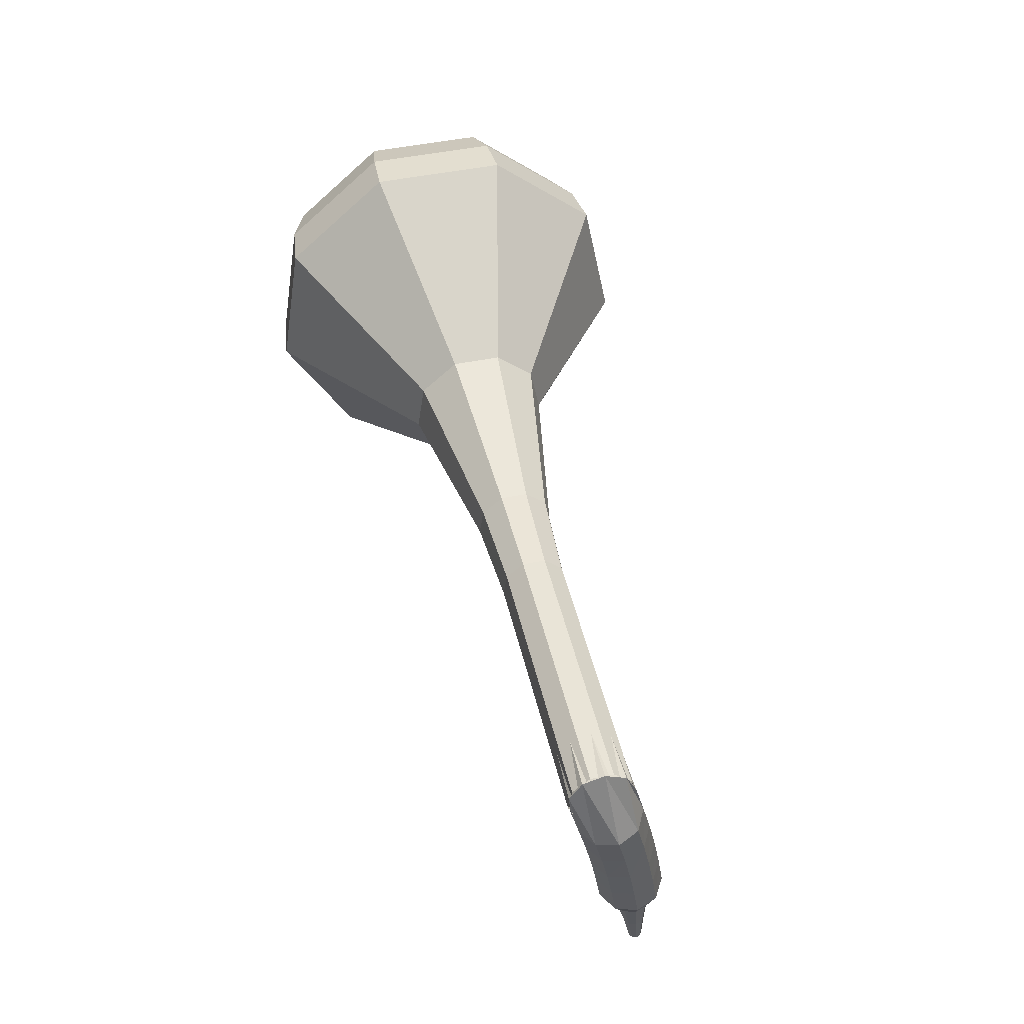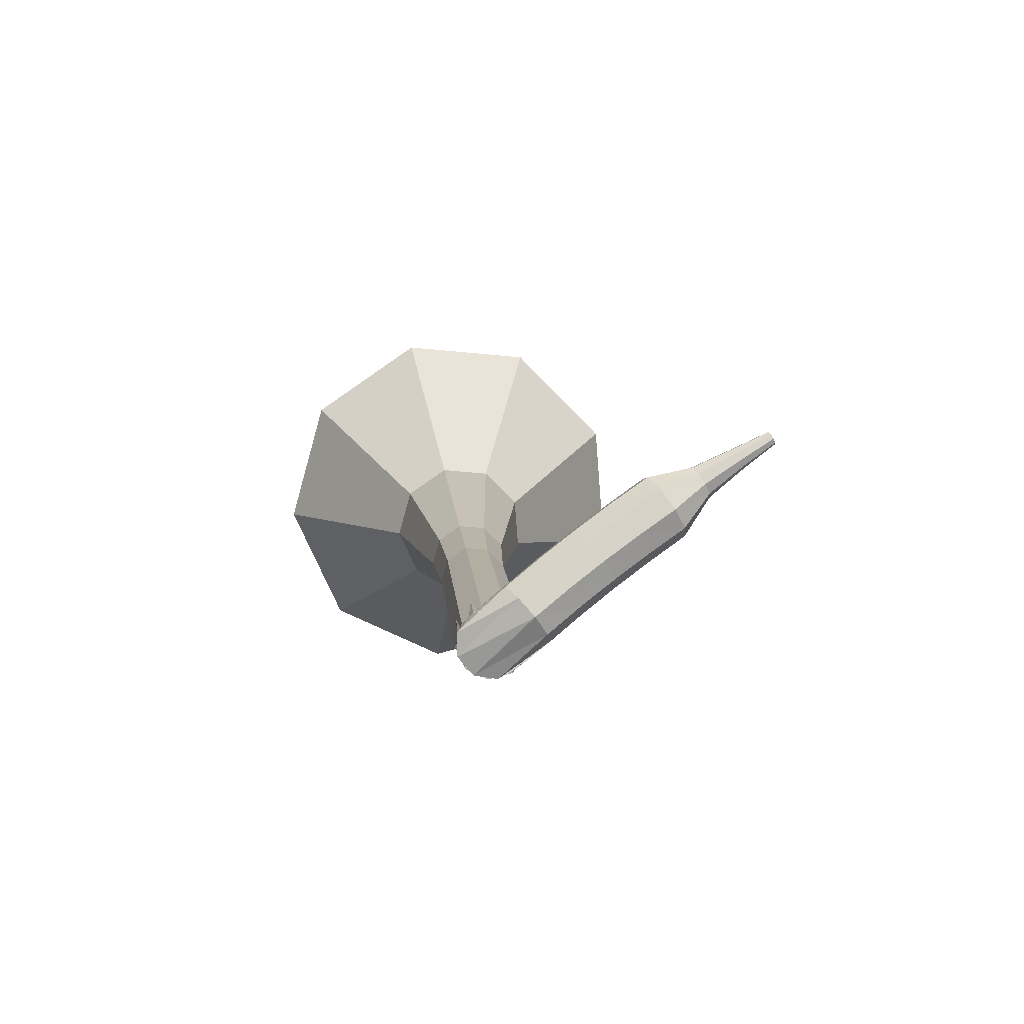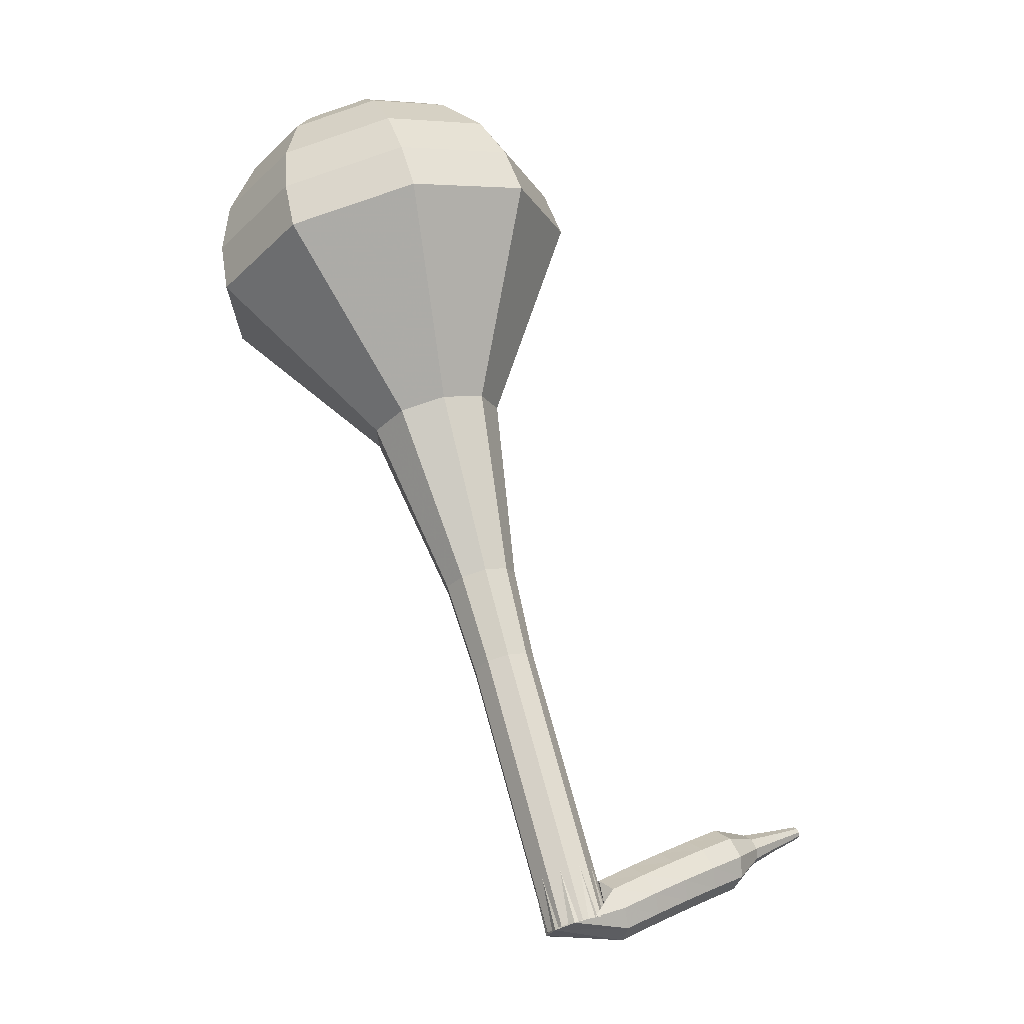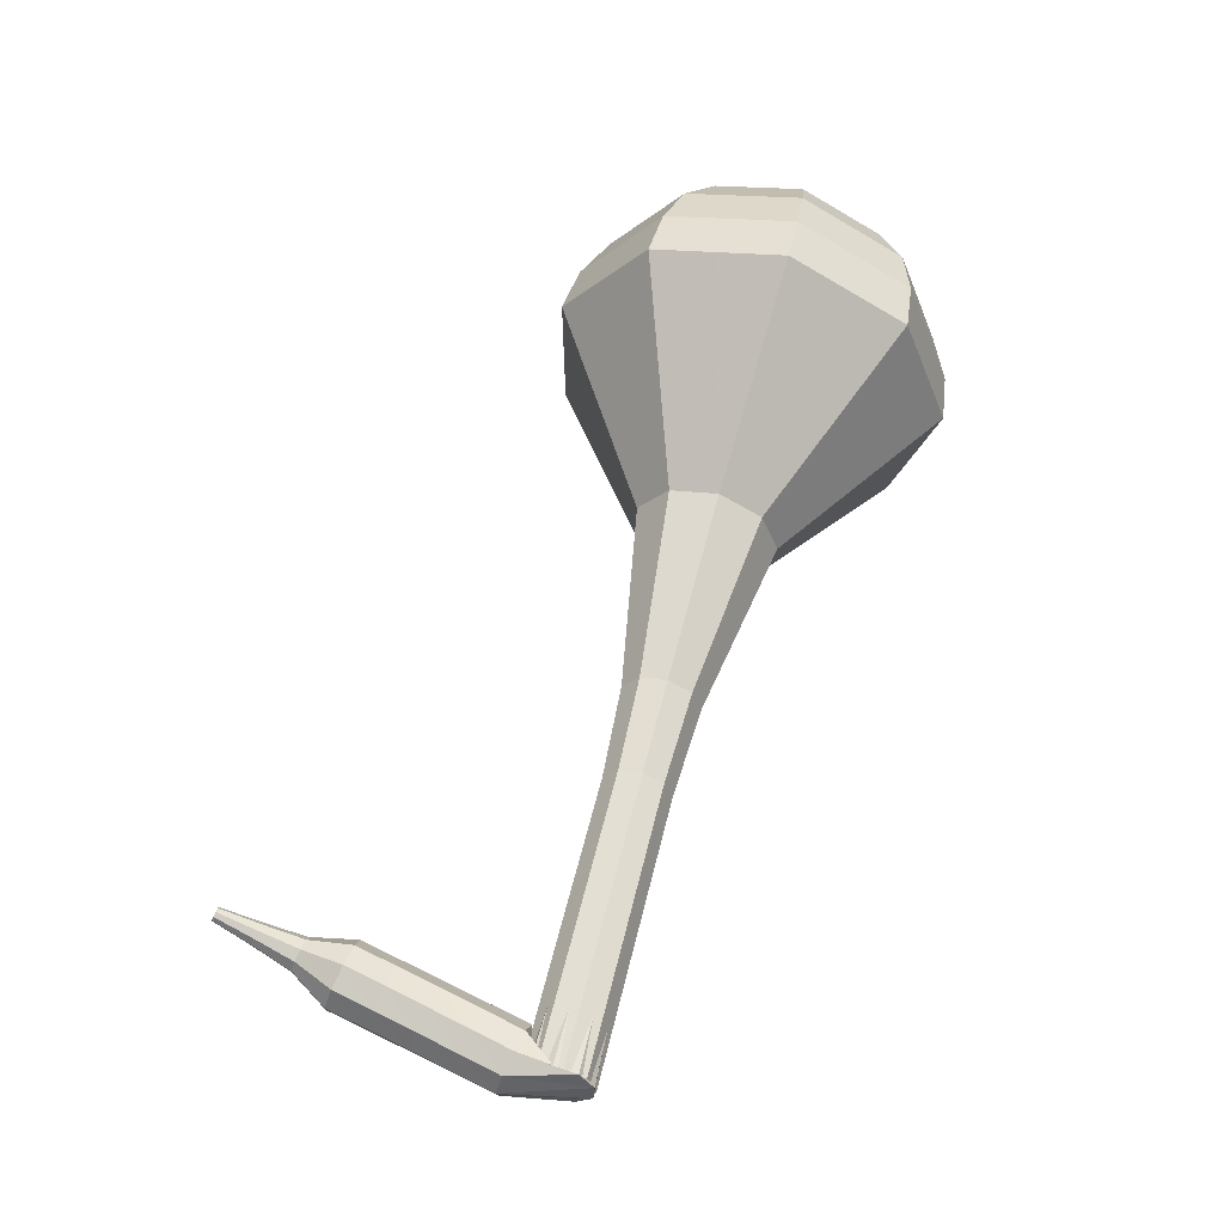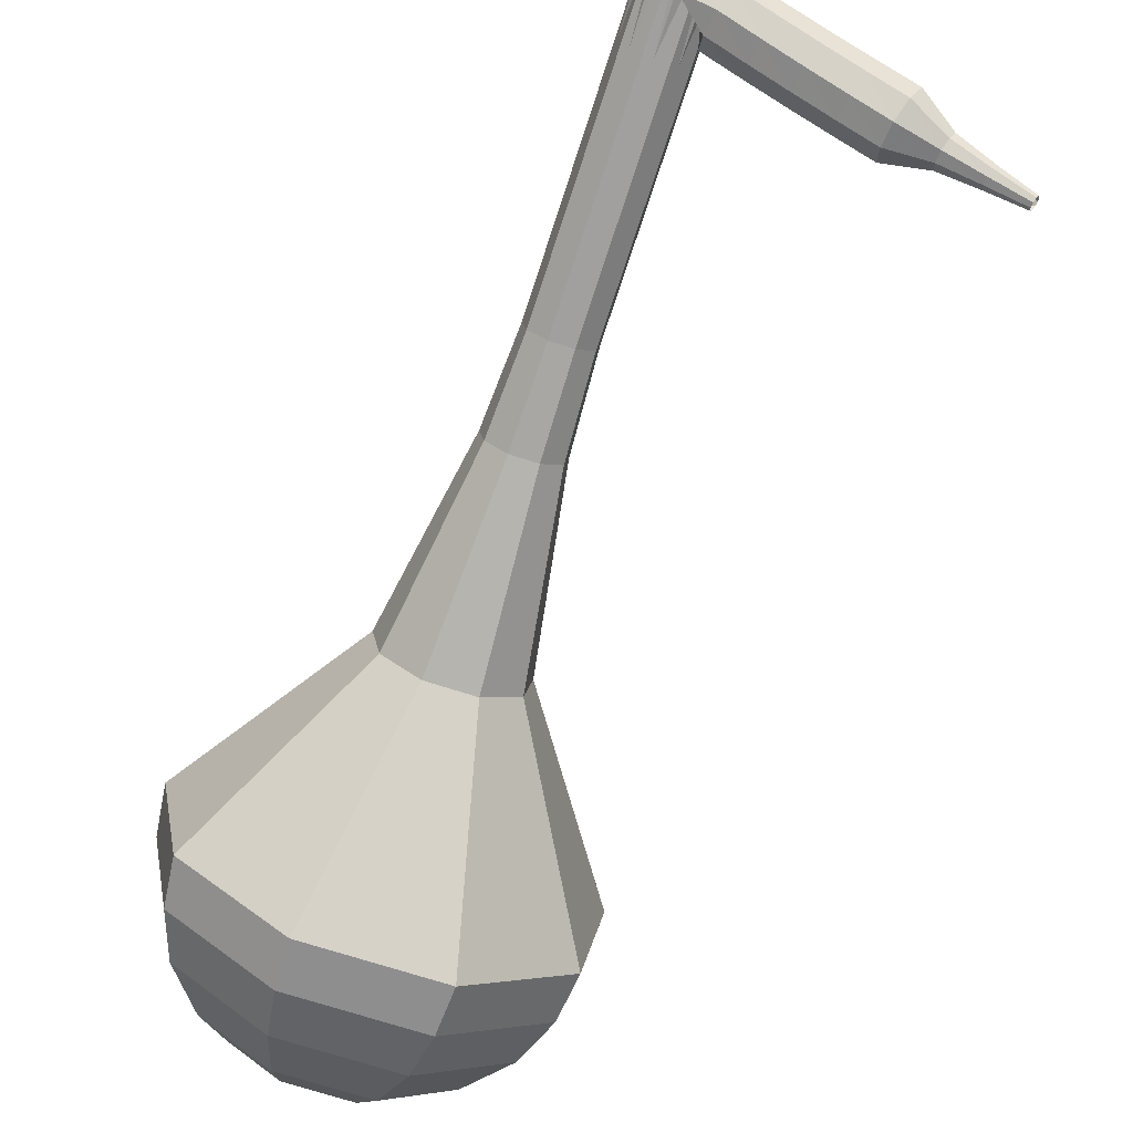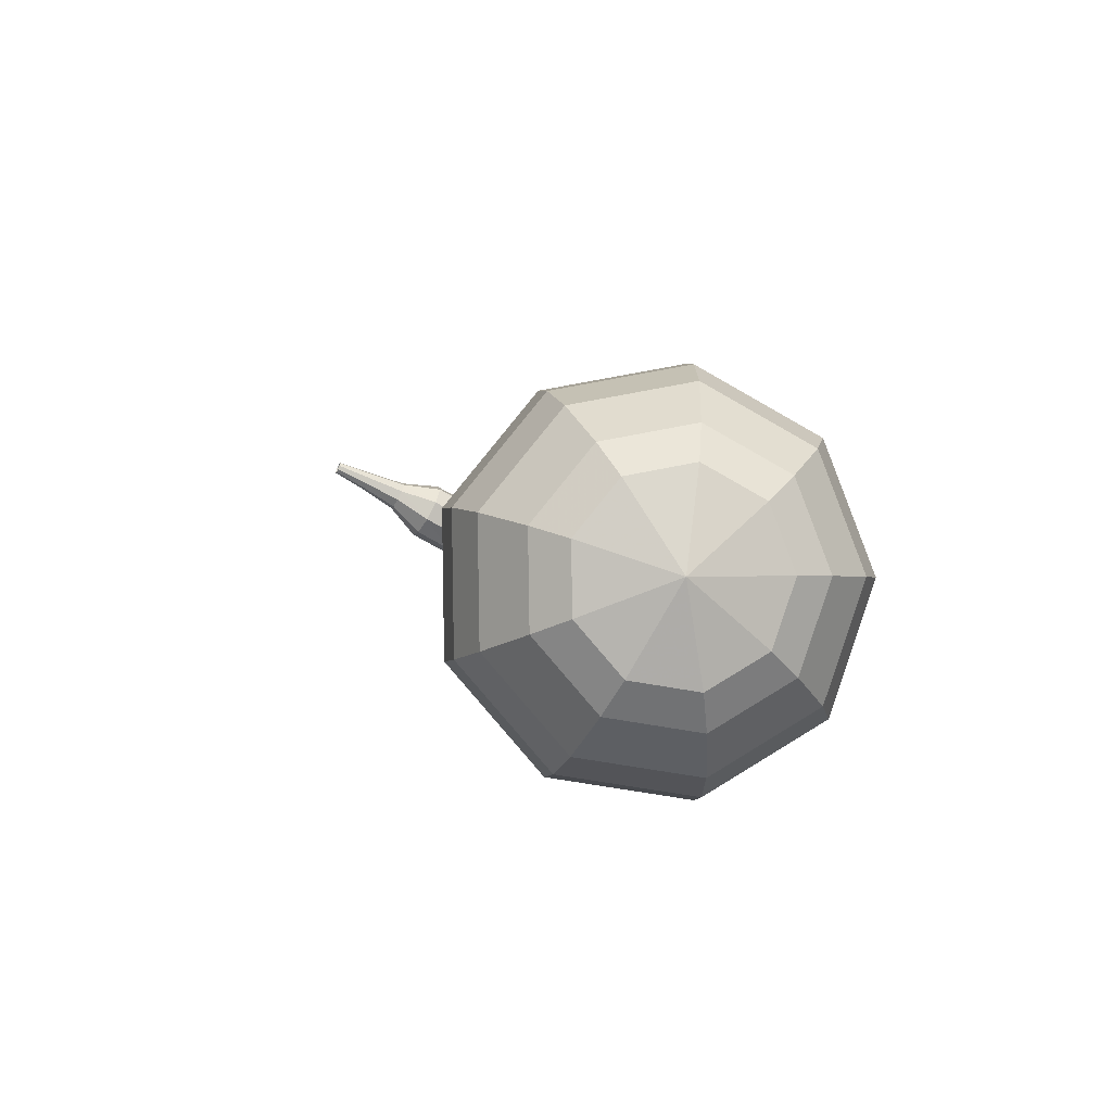
<metadata>
{"format":"obj","ext":"obj","renderer":"f3d","projection":"perspective","resolution":1024,"background":"white","views":[{"elev":-56.2,"azim":122.9,"up":"+Z"},{"elev":-65.1,"azim":-125.7,"up":"+Z"},{"elev":-17.2,"azim":170.7,"up":"+Z"},{"elev":-42.0,"azim":10.2,"up":"+Z"},{"elev":-66.5,"azim":176.5,"up":"+Y"},{"elev":73.7,"azim":48.8,"up":"+Z"}]}
</metadata>
<code>
g tube1
v 158.8 140.8 127.4
v 162 140.9 126.6
v 164.6 143.1 126.1
v 165.1 146.4 126.3
v 163.5 149.3 127
v 160.4 150.4 127.9
v 157.3 149.2 128.6
v 155.7 146.3 128.7
v 156.2 142.9 128.3
v 158.8 140.8 127.4
v 159.4 142 128.3
v 161.8 142 127.7
v 163.7 143.7 127.4
v 164.1 146.1 127.5
v 162.9 148.2 128
v 160.7 149 128.7
v 158.4 148.1 129.2
v 157.2 146 129.3
v 157.6 143.5 128.9
v 159.4 142 128.3
v 160.9 145.3 129.2
v 160.9 145.3 129.2
v 160.9 145.3 129.2
v 160.9 145.3 129.2
v 160.9 145.3 129.2
v 160.9 145.3 129.2
v 160.9 145.3 129.2
v 160.9 145.3 129.2
v 160.9 145.3 129.2
v 160.9 145.3 129.2
v 152 149.8 94.04
v 152.7 149.3 93.8
v 152.9 148.5 93.67
v 152.5 147.7 93.72
v 151.8 147.4 93.91
v 151 147.6 94.17
v 150.5 148.3 94.37
v 150.6 149.1 94.41
v 151.2 149.7 94.28
v 152 149.8 94.04
v 150 149.3 94.7
v 149.7 148.9 93.97
v 149.8 148.1 93.58
v 150.2 147.4 93.72
v 150.6 147 94.31
v 151 147.1 95.09
v 151 147.7 95.68
v 150.8 148.5 95.82
v 150.4 149.1 95.43
v 150 149.3 94.7
v 148.6 148.8 95.34
v 148.4 148.4 94.61
v 148.5 147.6 94.22
v 148.9 146.9 94.35
v 149.3 146.5 94.95
v 149.7 146.6 95.73
v 149.7 147.2 96.33
v 149.5 148 96.47
v 149 148.6 96.08
v 148.6 148.8 95.34
v 147.3 148.2 95.95
v 147.1 147.9 95.21
v 147.2 147.1 94.82
v 147.6 146.4 94.95
v 148.1 145.9 95.56
v 148.4 146.1 96.34
v 148.4 146.7 96.95
v 148.1 147.5 97.08
v 147.7 148.1 96.69
v 147.3 148.2 95.95
v 146 147.7 96.53
v 145.8 147.3 95.79
v 146 146.5 95.39
v 146.4 145.8 95.53
v 146.8 145.4 96.13
v 147.1 145.5 96.93
v 147.1 146.1 97.53
v 146.8 146.9 97.67
v 146.4 147.5 97.28
v 146 147.7 96.53
v 144.7 147.1 97.08
v 144.5 146.7 96.33
v 144.7 146 95.94
v 145.1 145.2 96.07
v 145.6 144.8 96.69
v 145.8 145 97.48
v 145.8 145.5 98.1
v 145.5 146.3 98.23
v 145.1 146.9 97.83
v 144.7 147.1 97.08
v 143.7 145.9 97.61
v 143.6 145.7 97.23
v 143.7 145.3 97.03
v 143.9 145 97.1
v 144.1 144.8 97.41
v 144.3 144.8 97.81
v 144.2 145.1 98.12
v 144.1 145.5 98.19
v 143.8 145.8 97.98
v 143.7 145.9 97.61
v 142.5 145.1 98.1
v 142.5 144.9 97.84
v 142.5 144.7 97.71
v 142.7 144.4 97.76
v 142.8 144.3 97.96
v 142.9 144.4 98.23
v 142.9 144.6 98.44
v 142.8 144.8 98.48
v 142.6 145 98.35
v 142.5 145.1 98.1
v 141.3 144.2 98.57
v 141.3 144.2 98.42
v 141.4 144 98.34
v 141.5 143.9 98.37
v 141.5 143.8 98.49
v 141.6 143.8 98.65
v 141.6 143.9 98.78
v 141.5 144.1 98.81
v 141.4 144.2 98.73
v 141.3 144.2 98.57
f 1 2 12
f 12 11 1
f 2 3 13
f 13 12 2
f 3 4 14
f 14 13 3
f 4 5 15
f 15 14 4
f 5 6 16
f 16 15 5
f 6 7 17
f 17 16 6
f 7 8 18
f 18 17 7
f 8 9 19
f 19 18 8
f 9 10 20
f 20 19 9
f 11 12 22
f 22 21 11
f 12 13 23
f 23 22 12
f 13 14 24
f 24 23 13
f 14 15 25
f 25 24 14
f 15 16 26
f 26 25 15
f 16 17 27
f 27 26 16
f 17 18 28
f 28 27 17
f 18 19 29
f 29 28 18
f 19 20 30
f 30 29 19
f 21 22 32
f 32 31 21
f 22 23 33
f 33 32 22
f 23 24 34
f 34 33 23
f 24 25 35
f 35 34 24
f 25 26 36
f 36 35 25
f 26 27 37
f 37 36 26
f 27 28 38
f 38 37 27
f 28 29 39
f 39 38 28
f 29 30 40
f 40 39 29
f 31 32 42
f 42 41 31
f 32 33 43
f 43 42 32
f 33 34 44
f 44 43 33
f 34 35 45
f 45 44 34
f 35 36 46
f 46 45 35
f 36 37 47
f 47 46 36
f 37 38 48
f 48 47 37
f 38 39 49
f 49 48 38
f 39 40 50
f 50 49 39
f 41 42 52
f 52 51 41
f 42 43 53
f 53 52 42
f 43 44 54
f 54 53 43
f 44 45 55
f 55 54 44
f 45 46 56
f 56 55 45
f 46 47 57
f 57 56 46
f 47 48 58
f 58 57 47
f 48 49 59
f 59 58 48
f 49 50 60
f 60 59 49
f 51 52 62
f 62 61 51
f 52 53 63
f 63 62 52
f 53 54 64
f 64 63 53
f 54 55 65
f 65 64 54
f 55 56 66
f 66 65 55
f 56 57 67
f 67 66 56
f 57 58 68
f 68 67 57
f 58 59 69
f 69 68 58
f 59 60 70
f 70 69 59
f 61 62 72
f 72 71 61
f 62 63 73
f 73 72 62
f 63 64 74
f 74 73 63
f 64 65 75
f 75 74 64
f 65 66 76
f 76 75 65
f 66 67 77
f 77 76 66
f 67 68 78
f 78 77 67
f 68 69 79
f 79 78 68
f 69 70 80
f 80 79 69
f 71 72 82
f 82 81 71
f 72 73 83
f 83 82 72
f 73 74 84
f 84 83 73
f 74 75 85
f 85 84 74
f 75 76 86
f 86 85 75
f 76 77 87
f 87 86 76
f 77 78 88
f 88 87 77
f 78 79 89
f 89 88 78
f 79 80 90
f 90 89 79
f 81 82 92
f 92 91 81
f 82 83 93
f 93 92 82
f 83 84 94
f 94 93 83
f 84 85 95
f 95 94 84
f 85 86 96
f 96 95 85
f 86 87 97
f 97 96 86
f 87 88 98
f 98 97 87
f 88 89 99
f 99 98 88
f 89 90 100
f 100 99 89
f 91 92 102
f 102 101 91
f 92 93 103
f 103 102 92
f 93 94 104
f 104 103 93
f 94 95 105
f 105 104 94
f 95 96 106
f 106 105 95
f 96 97 107
f 107 106 96
f 97 98 108
f 108 107 97
f 98 99 109
f 109 108 98
f 99 100 110
f 110 109 99
f 101 102 112
f 112 111 101
f 102 103 113
f 113 112 102
f 103 104 114
f 114 113 103
f 104 105 115
f 115 114 104
f 105 106 116
f 116 115 105
f 106 107 117
f 117 116 106
f 107 108 118
f 118 117 107
f 108 109 119
f 119 118 108
f 109 110 120
f 120 119 109
v 151.3 147.4 94.04
v 152.1 147.4 93.83
v 152.8 148 93.71
v 152.9 148.8 93.75
v 152.5 149.6 93.93
v 151.7 149.8 94.16
v 150.9 149.5 94.33
v 150.5 148.8 94.37
v 150.7 147.9 94.26
v 151.3 147.4 94.04
v 152.2 147.1 97.54
v 153 147.1 97.32
v 153.7 147.7 97.21
v 153.8 148.5 97.25
v 153.4 149.2 97.42
v 152.6 149.5 97.65
v 151.8 149.2 97.83
v 151.4 148.5 97.87
v 151.6 147.6 97.75
v 152.2 147.1 97.54
v 153.1 146.8 101
v 153.9 146.8 100.8
v 154.6 147.3 100.7
v 154.7 148.2 100.7
v 154.3 148.9 100.9
v 153.5 149.2 101.1
v 152.8 148.9 101.3
v 152.3 148.1 101.4
v 152.5 147.3 101.2
v 153.1 146.8 101
v 154 146.4 104.5
v 154.9 146.5 104.3
v 155.5 147 104.2
v 155.6 147.9 104.2
v 155.2 148.6 104.4
v 154.4 148.9 104.6
v 153.7 148.6 104.8
v 153.3 147.8 104.9
v 153.4 147 104.7
v 154 146.4 104.5
v 154.9 145.9 108
v 155.8 145.9 107.8
v 156.6 146.6 107.6
v 156.7 147.6 107.7
v 156.3 148.4 107.9
v 155.4 148.7 108.2
v 154.5 148.4 108.4
v 154 147.5 108.4
v 154.1 146.5 108.3
v 154.9 145.9 108
v 156.3 144.1 115
v 158 144.2 114.6
v 159.4 145.4 114.3
v 159.7 147.2 114.4
v 158.8 148.7 114.8
v 157.2 149.3 115.3
v 155.5 148.6 115.6
v 154.6 147.1 115.7
v 154.9 145.3 115.5
v 156.3 144.1 115
v 156.5 138.9 122
v 161.5 139 120.7
v 165.3 142.4 120
v 166.2 147.4 120.3
v 163.7 151.8 121.3
v 159 153.5 122.7
v 154.4 151.6 123.7
v 151.9 147.2 124
v 152.7 142.1 123.3
v 156.5 138.9 122
v 157 139 123.8
v 161.8 139.1 122.6
v 165.5 142.3 121.9
v 166.4 147.2 122.1
v 164 151.5 123.1
v 159.5 153.1 124.5
v 155 151.3 125.5
v 152.6 147 125.7
v 153.4 142.1 125.1
v 157 139 123.8
v 157.8 139.5 125.6
v 162.1 139.6 124.5
v 165.4 142.5 123.9
v 166.1 146.9 124.1
v 164 150.7 125
v 160 152.1 126.2
v 155.9 150.5 127.1
v 153.8 146.7 127.3
v 154.5 142.3 126.7
v 157.8 139.5 125.6
v 158.8 140.8 127.4
v 162 140.9 126.6
v 164.6 143.1 126.1
v 165.1 146.4 126.3
v 163.5 149.3 127
v 160.4 150.4 127.9
v 157.3 149.2 128.6
v 155.7 146.3 128.7
v 156.2 142.9 128.3
v 158.8 140.8 127.4
v 159.4 142 128.3
v 161.8 142 127.7
v 163.7 143.7 127.4
v 164.1 146.1 127.5
v 162.9 148.2 128
v 160.7 149 128.7
v 158.4 148.1 129.2
v 157.2 146 129.3
v 157.6 143.5 128.9
v 159.4 142 128.3
v 160.9 145.3 129.2
v 160.9 145.3 129.2
v 160.9 145.3 129.2
v 160.9 145.3 129.2
v 160.9 145.3 129.2
v 160.9 145.3 129.2
v 160.9 145.3 129.2
v 160.9 145.3 129.2
v 160.9 145.3 129.2
v 160.9 145.3 129.2
f 121 122 132
f 132 131 121
f 122 123 133
f 133 132 122
f 123 124 134
f 134 133 123
f 124 125 135
f 135 134 124
f 125 126 136
f 136 135 125
f 126 127 137
f 137 136 126
f 127 128 138
f 138 137 127
f 128 129 139
f 139 138 128
f 129 130 140
f 140 139 129
f 131 132 142
f 142 141 131
f 132 133 143
f 143 142 132
f 133 134 144
f 144 143 133
f 134 135 145
f 145 144 134
f 135 136 146
f 146 145 135
f 136 137 147
f 147 146 136
f 137 138 148
f 148 147 137
f 138 139 149
f 149 148 138
f 139 140 150
f 150 149 139
f 141 142 152
f 152 151 141
f 142 143 153
f 153 152 142
f 143 144 154
f 154 153 143
f 144 145 155
f 155 154 144
f 145 146 156
f 156 155 145
f 146 147 157
f 157 156 146
f 147 148 158
f 158 157 147
f 148 149 159
f 159 158 148
f 149 150 160
f 160 159 149
f 151 152 162
f 162 161 151
f 152 153 163
f 163 162 152
f 153 154 164
f 164 163 153
f 154 155 165
f 165 164 154
f 155 156 166
f 166 165 155
f 156 157 167
f 167 166 156
f 157 158 168
f 168 167 157
f 158 159 169
f 169 168 158
f 159 160 170
f 170 169 159
f 161 162 172
f 172 171 161
f 162 163 173
f 173 172 162
f 163 164 174
f 174 173 163
f 164 165 175
f 175 174 164
f 165 166 176
f 176 175 165
f 166 167 177
f 177 176 166
f 167 168 178
f 178 177 167
f 168 169 179
f 179 178 168
f 169 170 180
f 180 179 169
f 171 172 182
f 182 181 171
f 172 173 183
f 183 182 172
f 173 174 184
f 184 183 173
f 174 175 185
f 185 184 174
f 175 176 186
f 186 185 175
f 176 177 187
f 187 186 176
f 177 178 188
f 188 187 177
f 178 179 189
f 189 188 178
f 179 180 190
f 190 189 179
f 181 182 192
f 192 191 181
f 182 183 193
f 193 192 182
f 183 184 194
f 194 193 183
f 184 185 195
f 195 194 184
f 185 186 196
f 196 195 185
f 186 187 197
f 197 196 186
f 187 188 198
f 198 197 187
f 188 189 199
f 199 198 188
f 189 190 200
f 200 199 189
f 191 192 202
f 202 201 191
f 192 193 203
f 203 202 192
f 193 194 204
f 204 203 193
f 194 195 205
f 205 204 194
f 195 196 206
f 206 205 195
f 196 197 207
f 207 206 196
f 197 198 208
f 208 207 197
f 198 199 209
f 209 208 198
f 199 200 210
f 210 209 199
f 201 202 212
f 212 211 201
f 202 203 213
f 213 212 202
f 203 204 214
f 214 213 203
f 204 205 215
f 215 214 204
f 205 206 216
f 216 215 205
f 206 207 217
f 217 216 206
f 207 208 218
f 218 217 207
f 208 209 219
f 219 218 208
f 209 210 220
f 220 219 209
f 211 212 222
f 222 221 211
f 212 213 223
f 223 222 212
f 213 214 224
f 224 223 213
f 214 215 225
f 225 224 214
f 215 216 226
f 226 225 215
f 216 217 227
f 227 226 216
f 217 218 228
f 228 227 217
f 218 219 229
f 229 228 218
f 219 220 230
f 230 229 219
f 221 222 232
f 232 231 221
f 222 223 233
f 233 232 222
f 223 224 234
f 234 233 223
f 224 225 235
f 235 234 224
f 225 226 236
f 236 235 225
f 226 227 237
f 237 236 226
f 227 228 238
f 238 237 227
f 228 229 239
f 239 238 228
f 229 230 240
f 240 239 229
g

</code>
